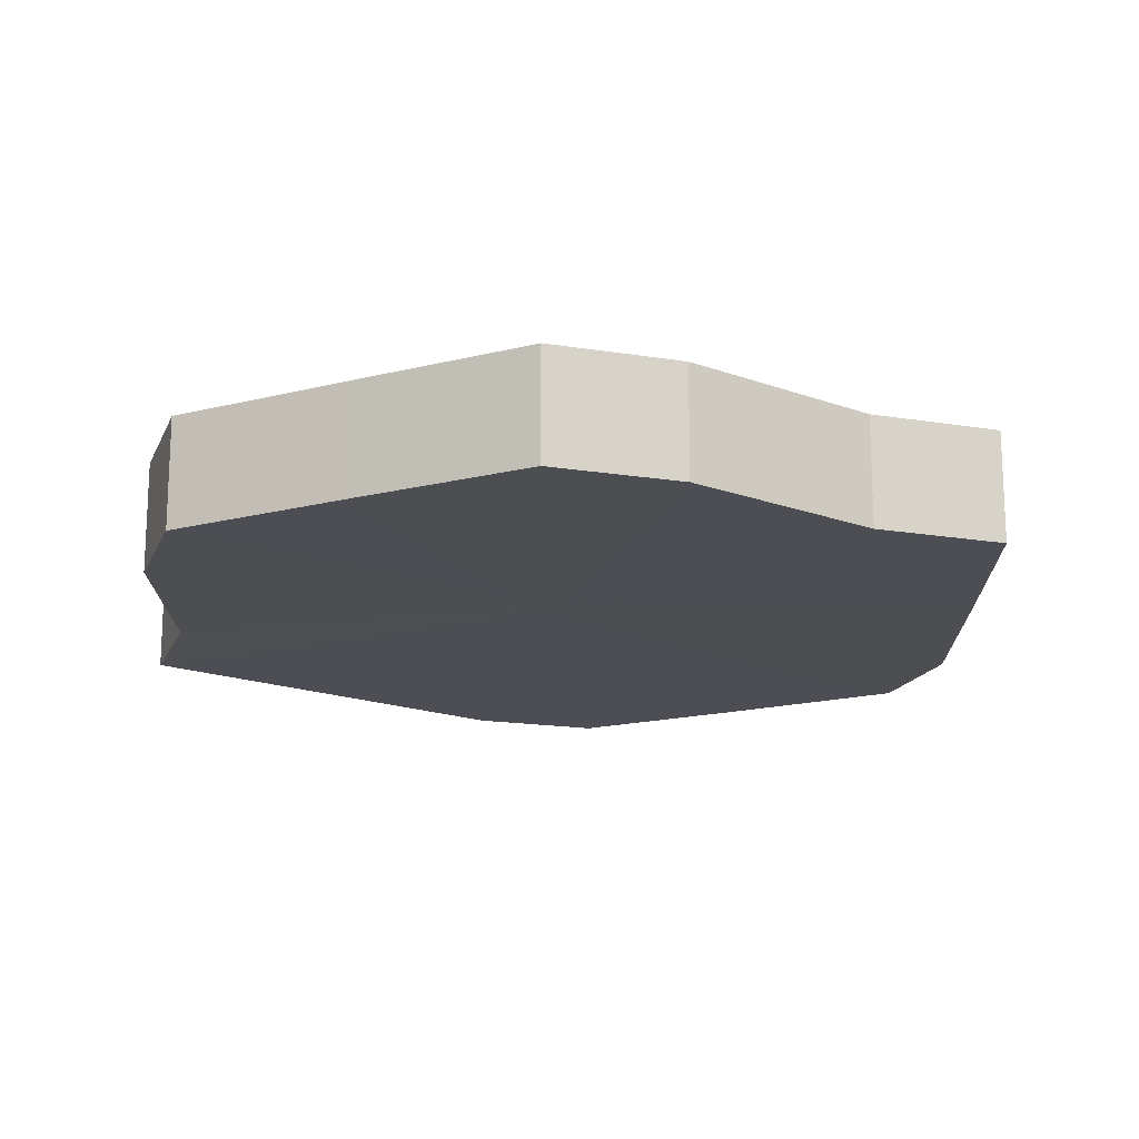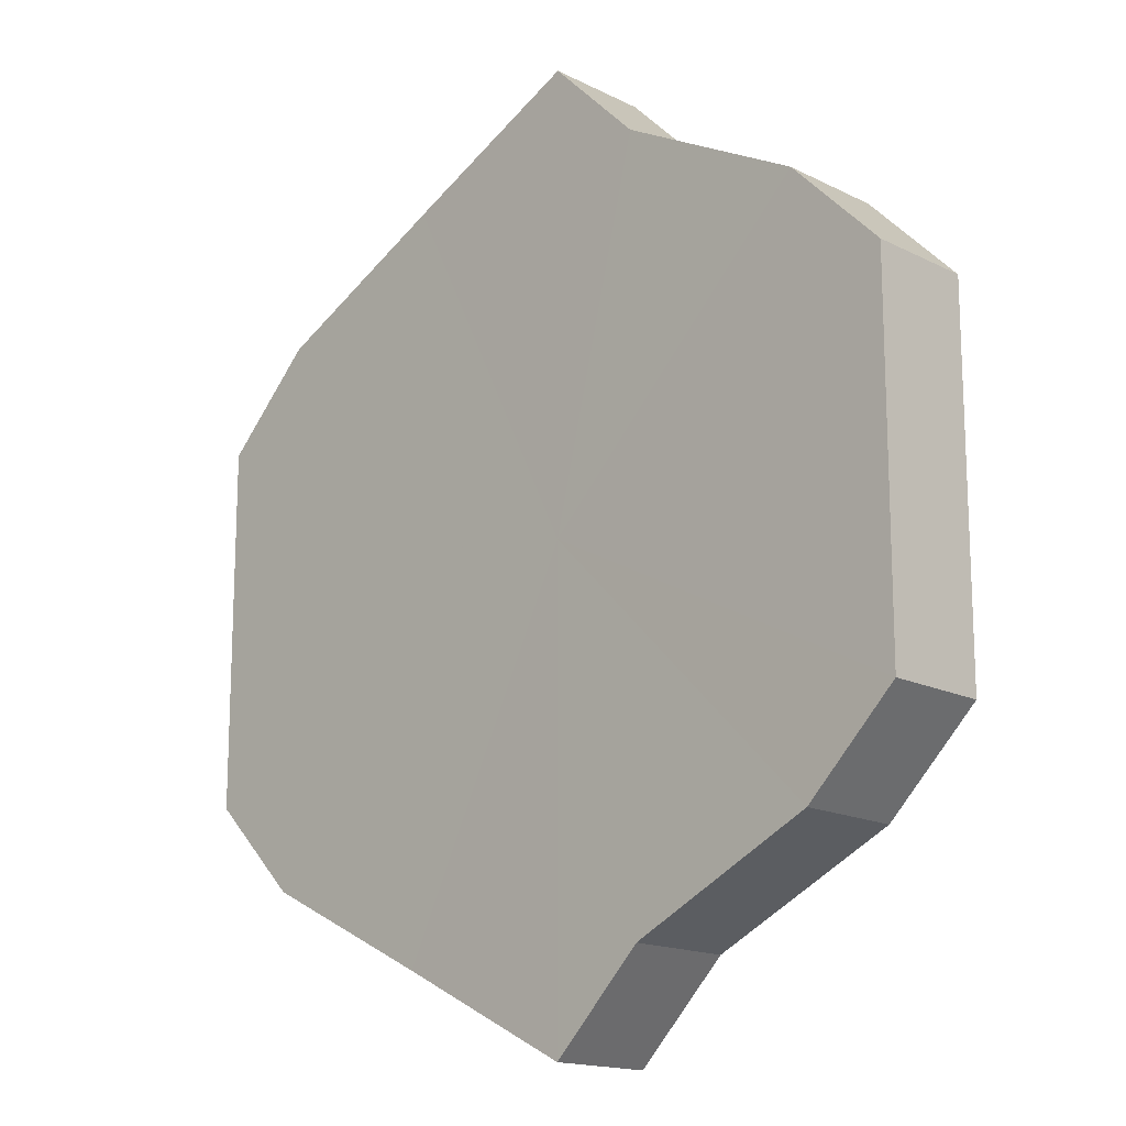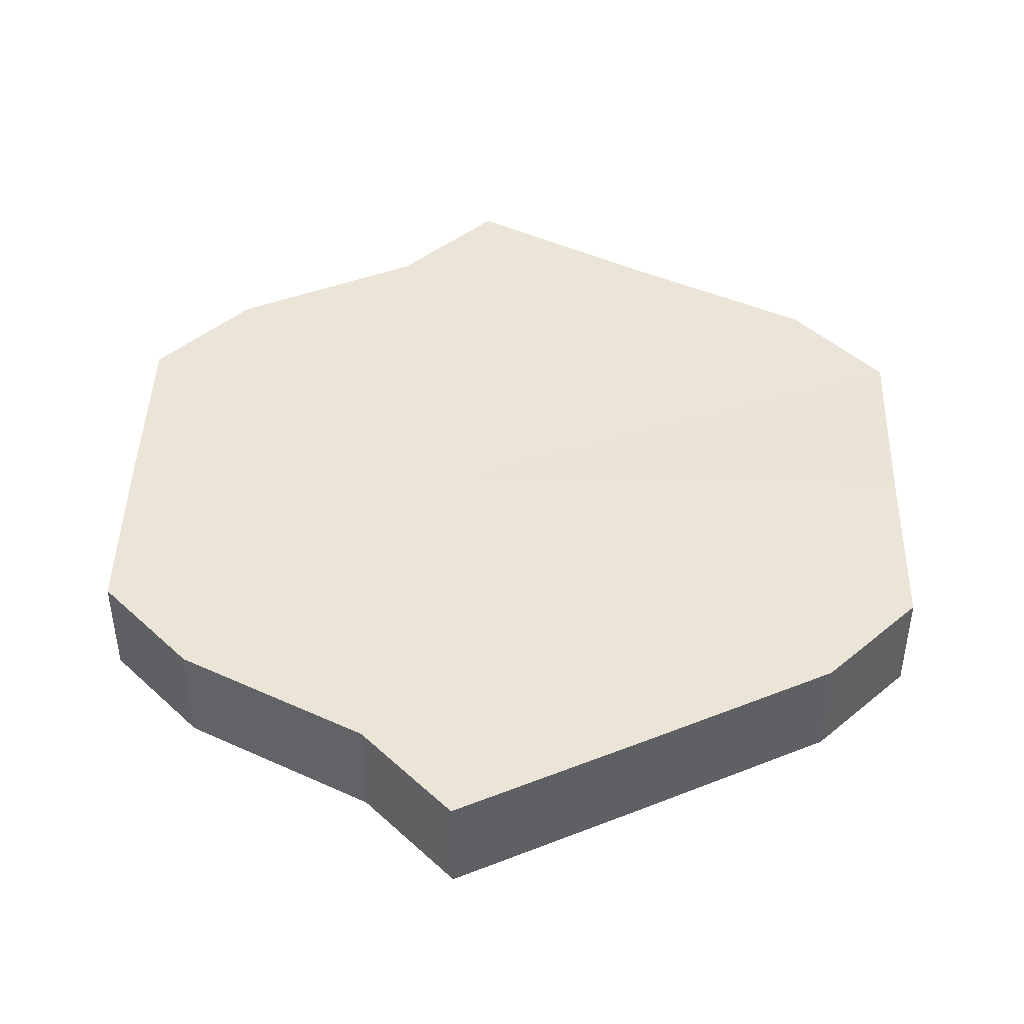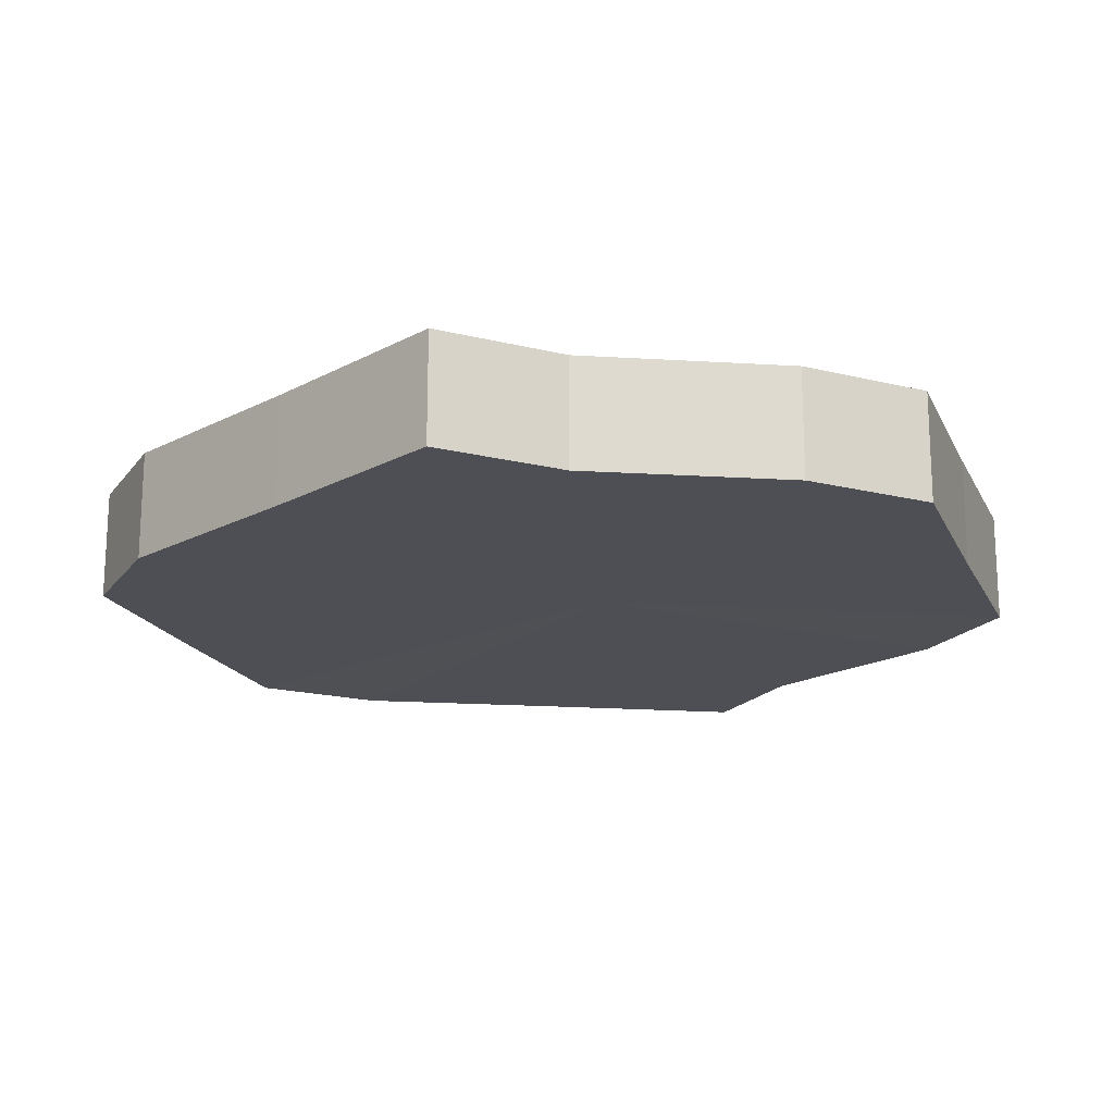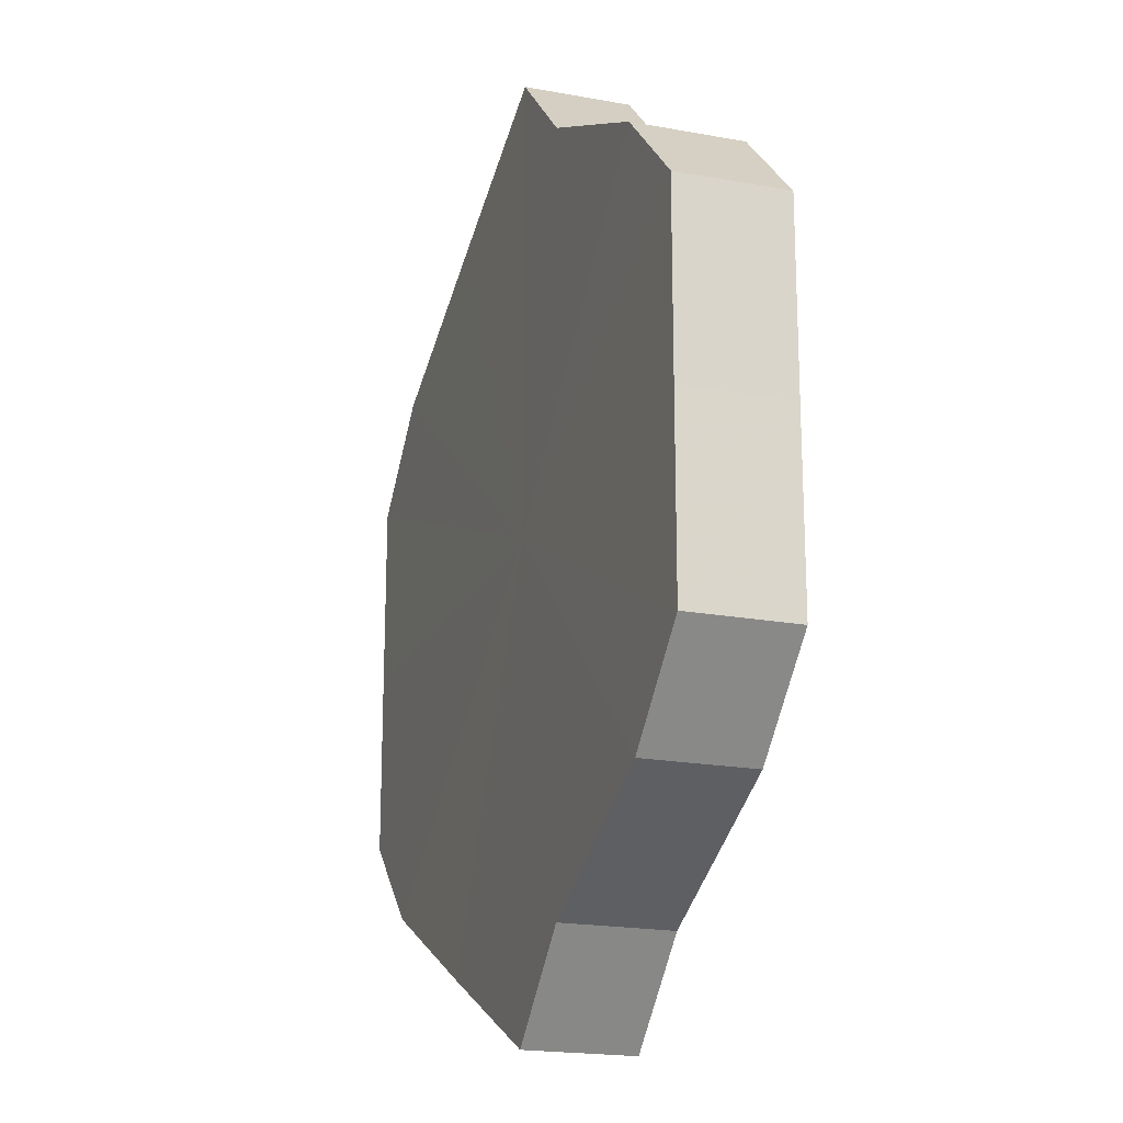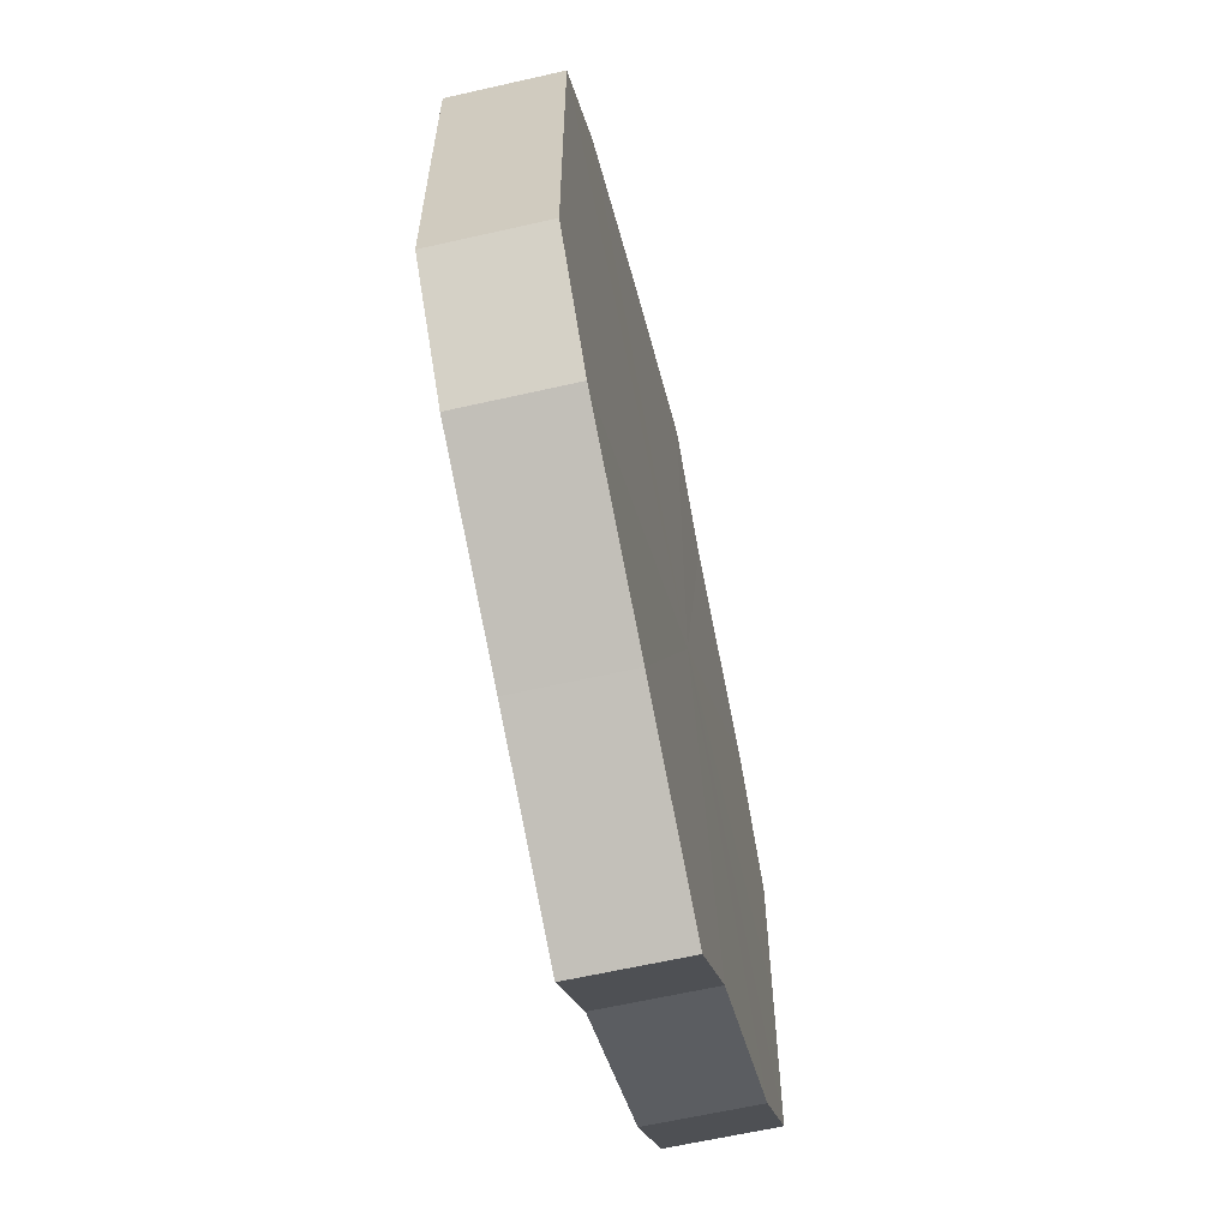
<metadata>
{"format":"obj","ext":"obj","renderer":"f3d","projection":"perspective","resolution":1024,"background":"white","views":[{"elev":-17.3,"azim":116.9,"up":"+Z"},{"elev":-15.6,"azim":44.2,"up":"+Y"},{"elev":44.3,"azim":-178.4,"up":"+Z"},{"elev":-18.4,"azim":19.3,"up":"+Z"},{"elev":-19.6,"azim":70.6,"up":"+Y"},{"elev":-62.8,"azim":-77.2,"up":"+Y"}]}
</metadata>
<code>
o 3955
v 2198 1858 7.2
v 2198 1858 7.2
v 2198 1858 7.188
v 2198 1858 7.2
v 2198 1858 7.188
v 2198 1858 7.2
v 2198 1858 7.188
v 2198 1858 7.2
v 2198 1858 7.188
v 2198 1858 7.2
v 2198 1858 7.188
v 2198 1858 7.2
v 2198 1858 7.188
v 2198 1858 7.2
v 2198 1858 7.188
v 2198 1858 7.2
v 2198 1858 7.188
v 2198 1858 7.2
v 2198 1858 7.188
v 2198 1858 7.2
v 2198 1858 7.188
v 2198 1858 7.2
v 2198 1858 7.188
v 2198 1858 7.2
v 2198 1858 7.188
v 2198 1858 7.2
v 2198 1858 7.188
v 2198 1858 7.2
v 2198 1858 7.188
v 2198 1858 7.2
v 2198 1858 7.188
v 2198 1858 7.188
v 2198 1858 7.188
v 2198 1858 7.2
v 2198 1858 7.188
v 2198 1858 7.2
v 2198 1858 7.188
v 2198 1858 7.188
v 2198 1858 7.2
v 2198 1858 7.188
v 2198 1858 7.2
v 2198 1858 7.2
v 2198 1858 7.188
v 2198 1858 7.188
v 2198 1858 7.2
v 2198 1858 7.188
v 2198 1858 7.2
v 2198 1858 7.2
v 2198 1858 7.188
v 2198 1858 7.188
v 2198 1858 7.2
v 2198 1858 7.188
v 2198 1858 7.2
v 2198 1858 7.2
v 2198 1858 7.188
v 2198 1858 7.188
v 2198 1858 7.2
v 2198 1858 7.188
v 2198 1858 7.2
v 2198 1858 7.2
v 2198 1858 7.188
v 2198 1858 7.188
v 2198 1858 7.2
v 2198 1858 7.2
v 2198 1858 7.2
v 2198 1858 7.2
v 2198 1858 7.2
v 2198 1858 7.2
v 2198 1858 7.2
v 2198 1858 7.2
v 2198 1858 7.2
v 2198 1858 7.2
v 2198 1858 7.2
v 2198 1858 7.2
v 2198 1858 7.2
v 2198 1858 7.2
v 2198 1858 7.2
v 2198 1858 7.2
v 2198 1858 7.2
v 2198 1858 7.2
v 2198 1858 7.2
v 2198 1858 7.188
v 2198 1858 7.188
v 2198 1858 7.188
v 2198 1858 7.188
v 2198 1858 7.188
v 2198 1858 7.188
v 2198 1858 7.188
v 2198 1858 7.188
v 2198 1858 7.188
v 2198 1858 7.188
v 2198 1858 7.188
v 2198 1858 7.188
v 2198 1858 7.188
v 2198 1858 7.188
v 2198 1858 7.188
v 2198 1858 7.188
v 2198 1858 7.188
f 1 2 3
f 2 4 5
f 6 1 7
f 4 8 9
f 10 6 11
f 8 12 13
f 14 10 15
f 12 16 17
f 18 14 19
f 16 20 21
f 22 18 23
f 20 24 25
f 26 22 27
f 24 28 29
f 30 26 31
f 28 30 32
f 33 34 35
f 35 36 37
f 38 39 33
f 40 41 38
f 37 42 43
f 44 45 40
f 46 47 44
f 43 48 49
f 50 51 46
f 52 53 50
f 49 54 55
f 56 57 52
f 58 59 56
f 55 60 61
f 62 63 58
f 61 64 62
f 65 66 67
f 65 68 66
f 65 67 69
f 65 70 68
f 65 69 71
f 65 72 70
f 65 71 73
f 65 74 72
f 65 73 75
f 65 76 74
f 65 75 77
f 65 78 76
f 65 77 79
f 65 80 78
f 65 79 81
f 65 81 80
f 82 83 84
f 82 85 83
f 82 84 86
f 82 87 85
f 82 86 88
f 82 89 87
f 82 88 90
f 82 91 89
f 82 90 92
f 82 93 91
f 82 92 94
f 82 95 93
f 82 94 96
f 82 97 95
f 82 96 98
f 82 98 97

</code>
